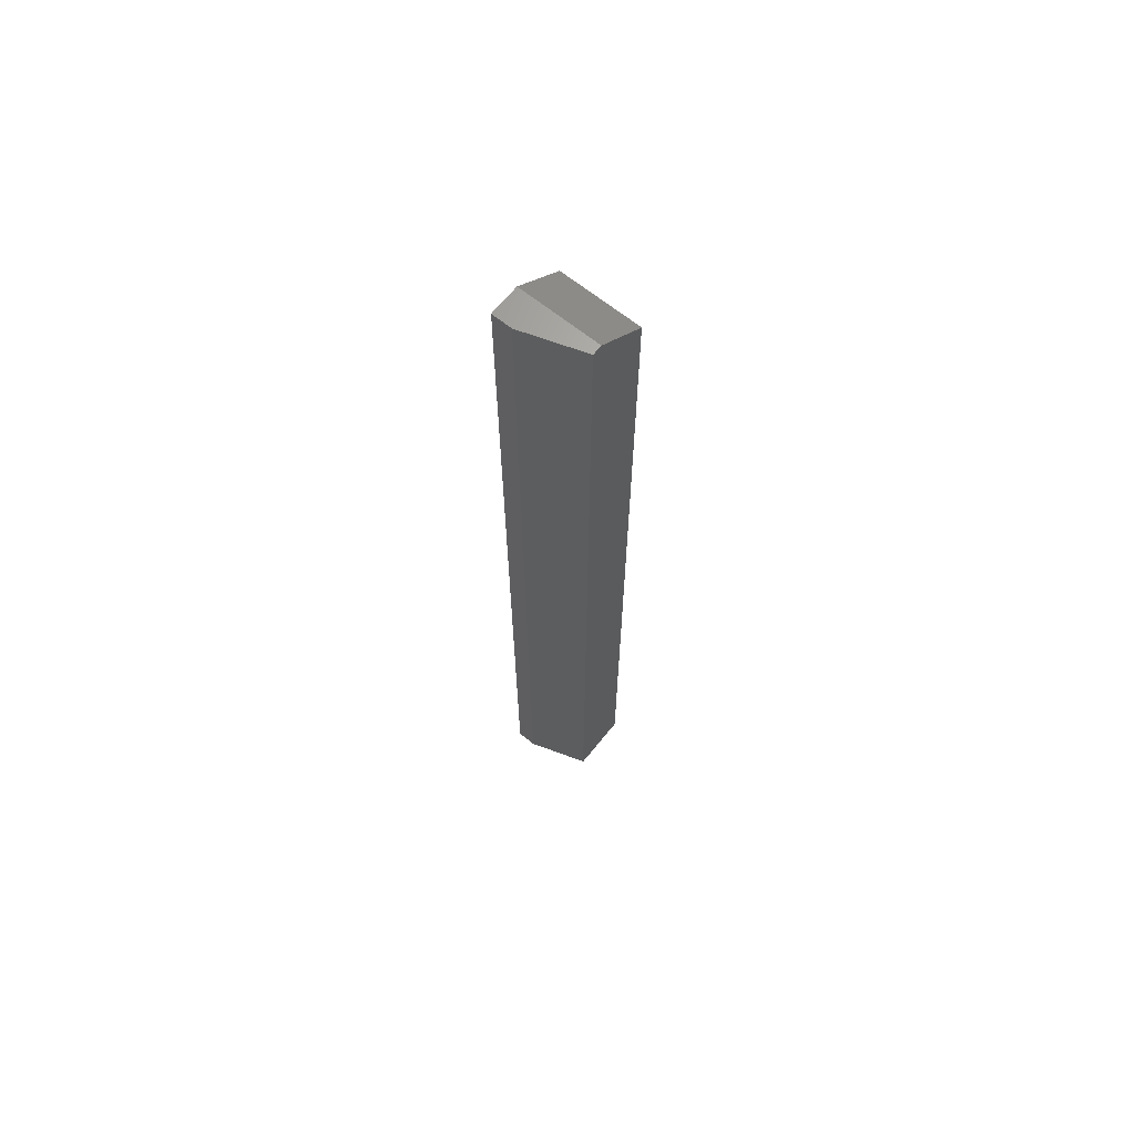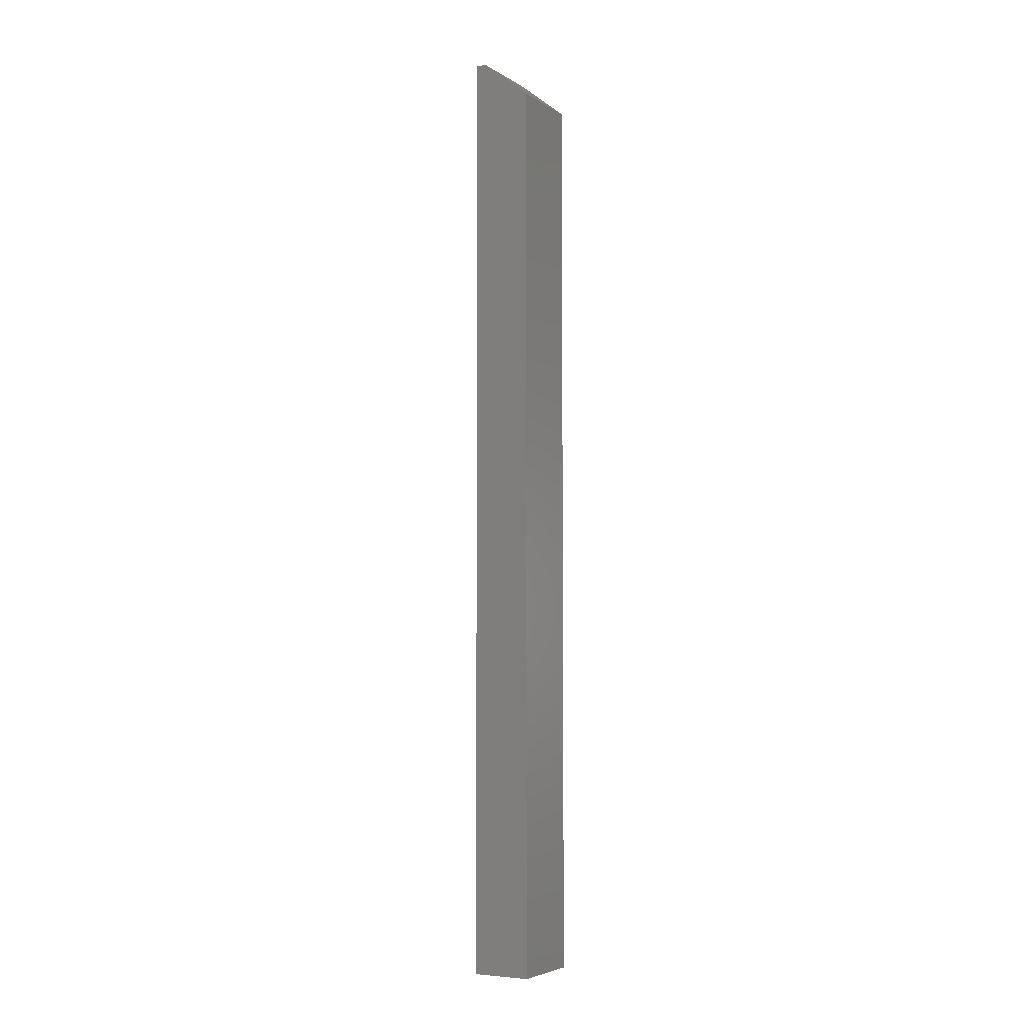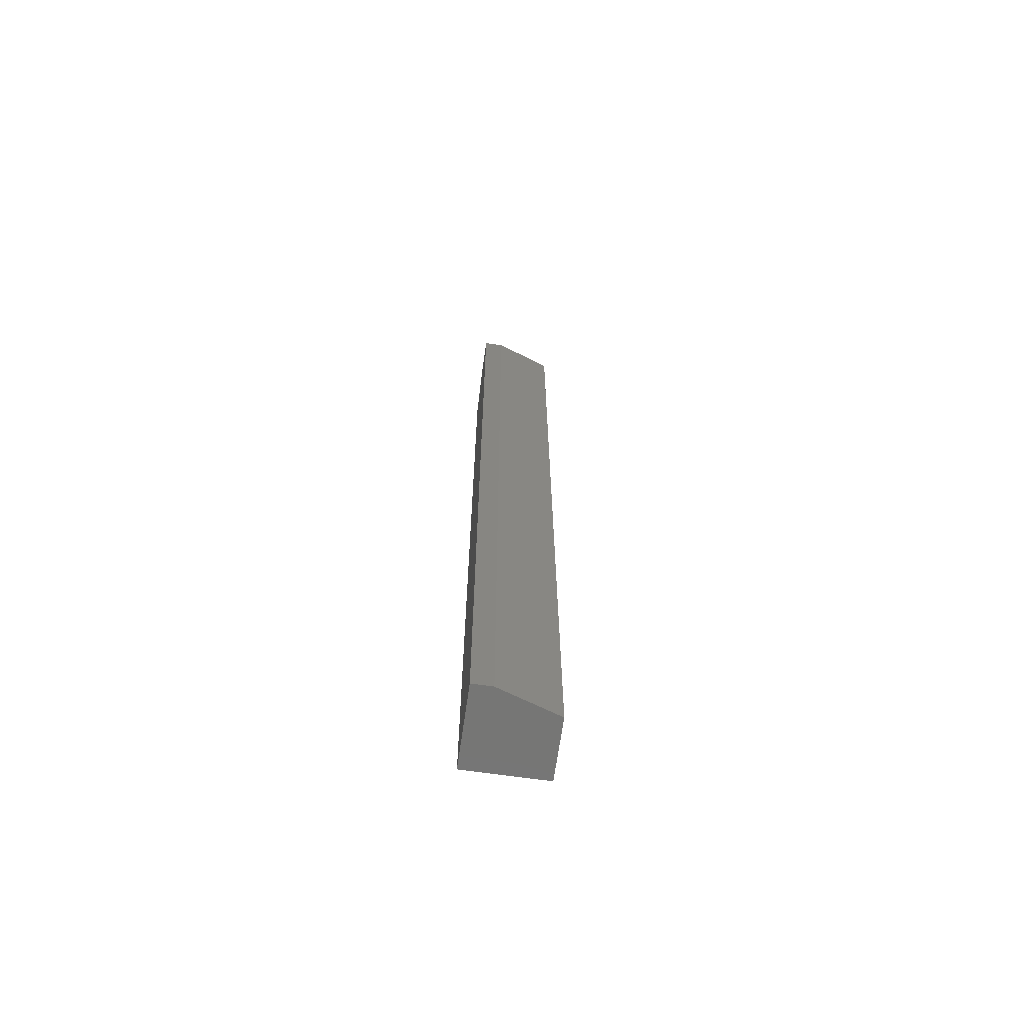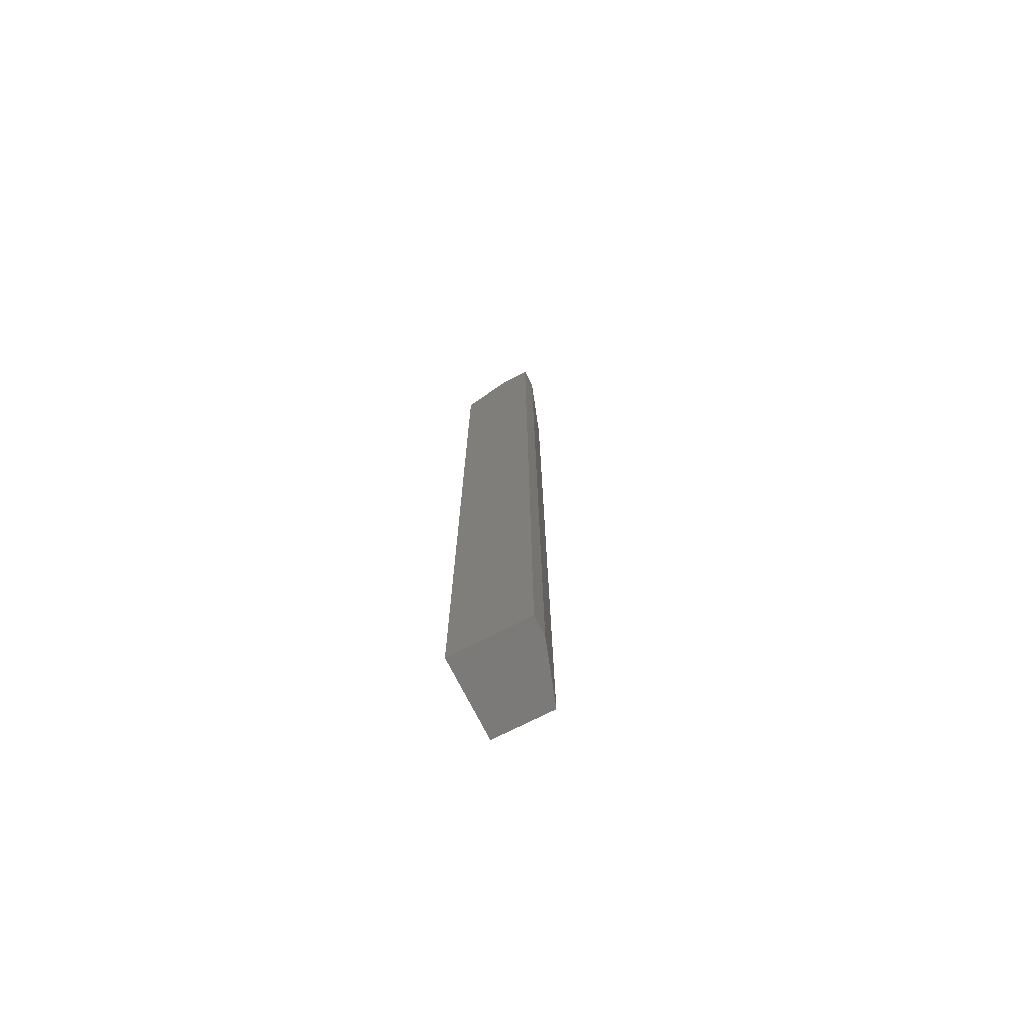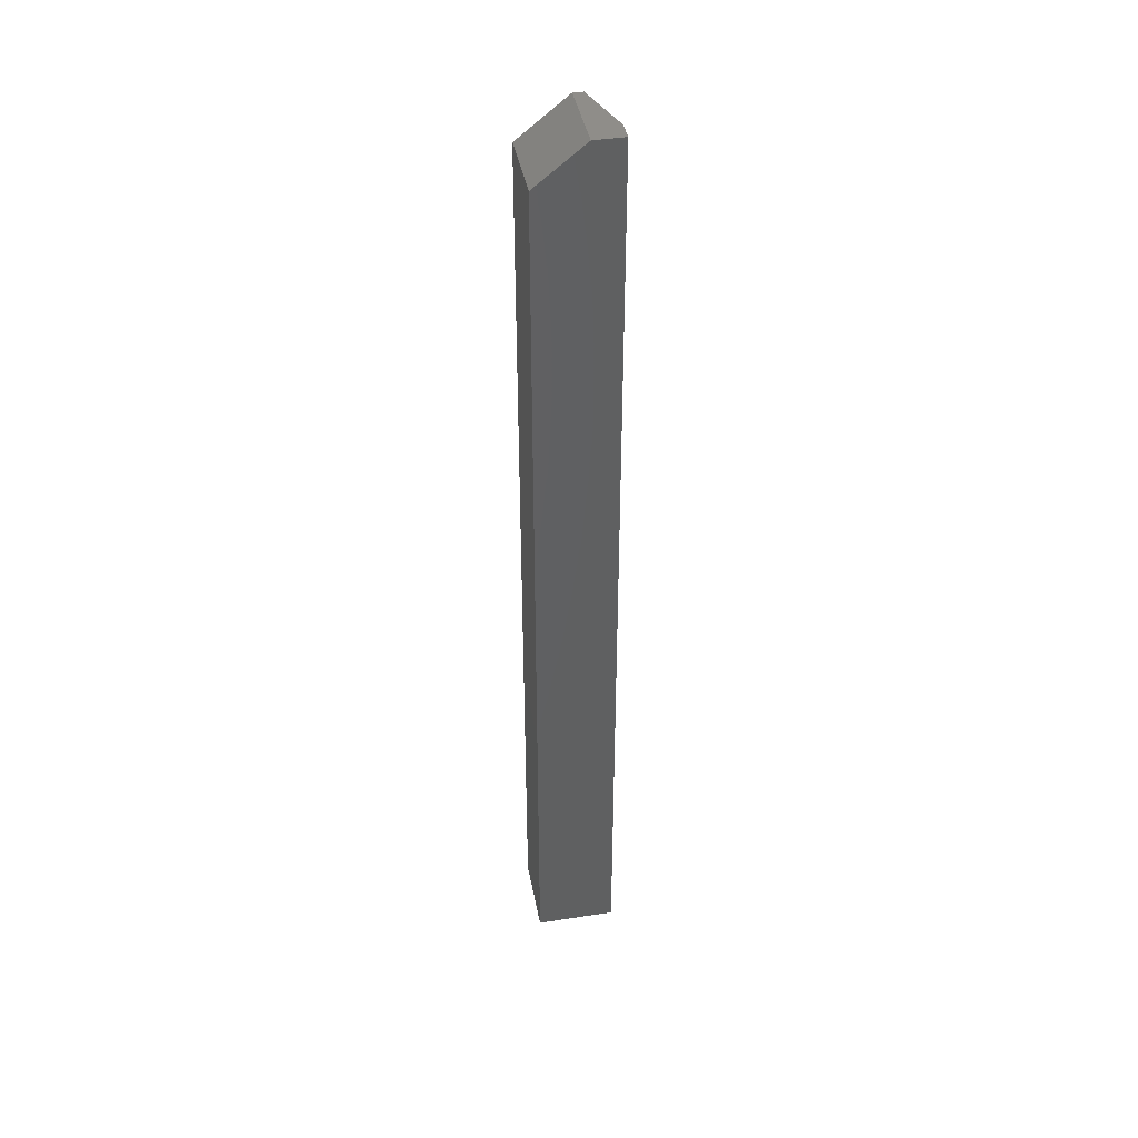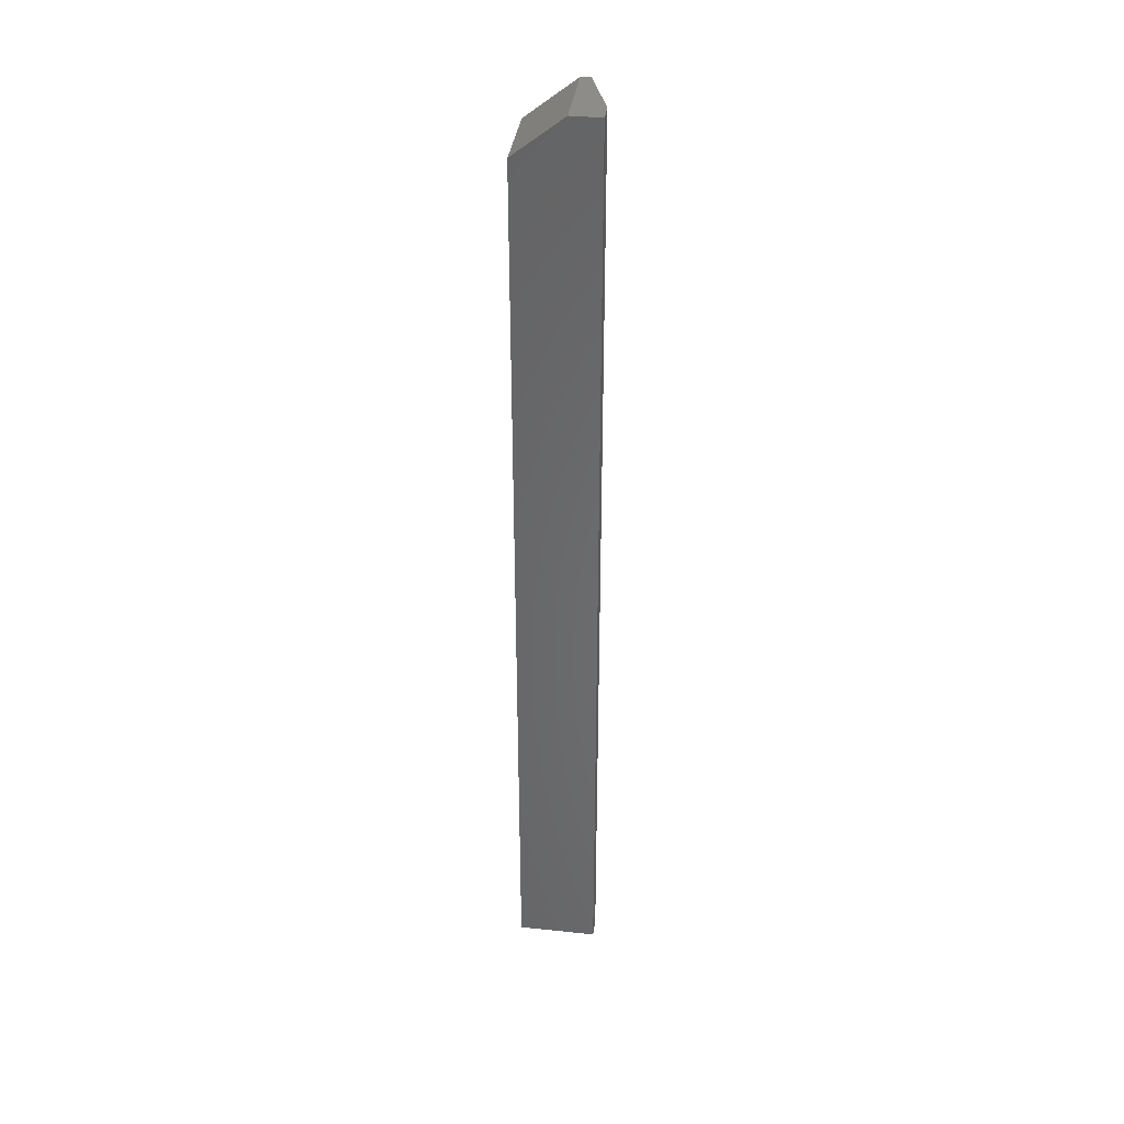
<metadata>
{"format":"stl","ext":"stl","renderer":"f3d","projection":"perspective","resolution":1024,"background":"white","views":[{"elev":66.4,"azim":-51.1,"up":"+Z"},{"elev":-5.0,"azim":29.7,"up":"+Z"},{"elev":-68.0,"azim":-98.1,"up":"+Z"},{"elev":-73.8,"azim":-153.1,"up":"+Z"},{"elev":41.3,"azim":169.4,"up":"+Z"},{"elev":36.8,"azim":-172.3,"up":"+Z"}]}
</metadata>
<code>
# stl→obj: 12 verts, 20 faces
v -0.007812 0.02344 0
v -0.03125 0.02344 0
v -0.03125 0.007812 0
v -0.01562 -0.03906 0
v -0.007812 -0.03906 0
v 0.03125 -0.03906 -0.03125
v -0.01562 -0.03906 -0.75
v 0.03125 -0.03906 -0.75
v -0.03125 0.007812 -0.75
v -0.03125 0.02344 -0.75
v 0.03125 0.02344 -0.75
v 0.03125 0.02344 -0.03125
f 1 2 3
f 1 3 4
f 1 4 5
f 5 4 6
f 6 4 7
f 6 7 8
f 7 9 8
f 8 9 10
f 8 10 11
f 2 10 3
f 3 10 9
f 3 9 4
f 4 9 7
f 1 12 2
f 2 12 11
f 2 11 10
f 6 8 12
f 12 8 11
f 12 1 6
f 6 1 5

</code>
